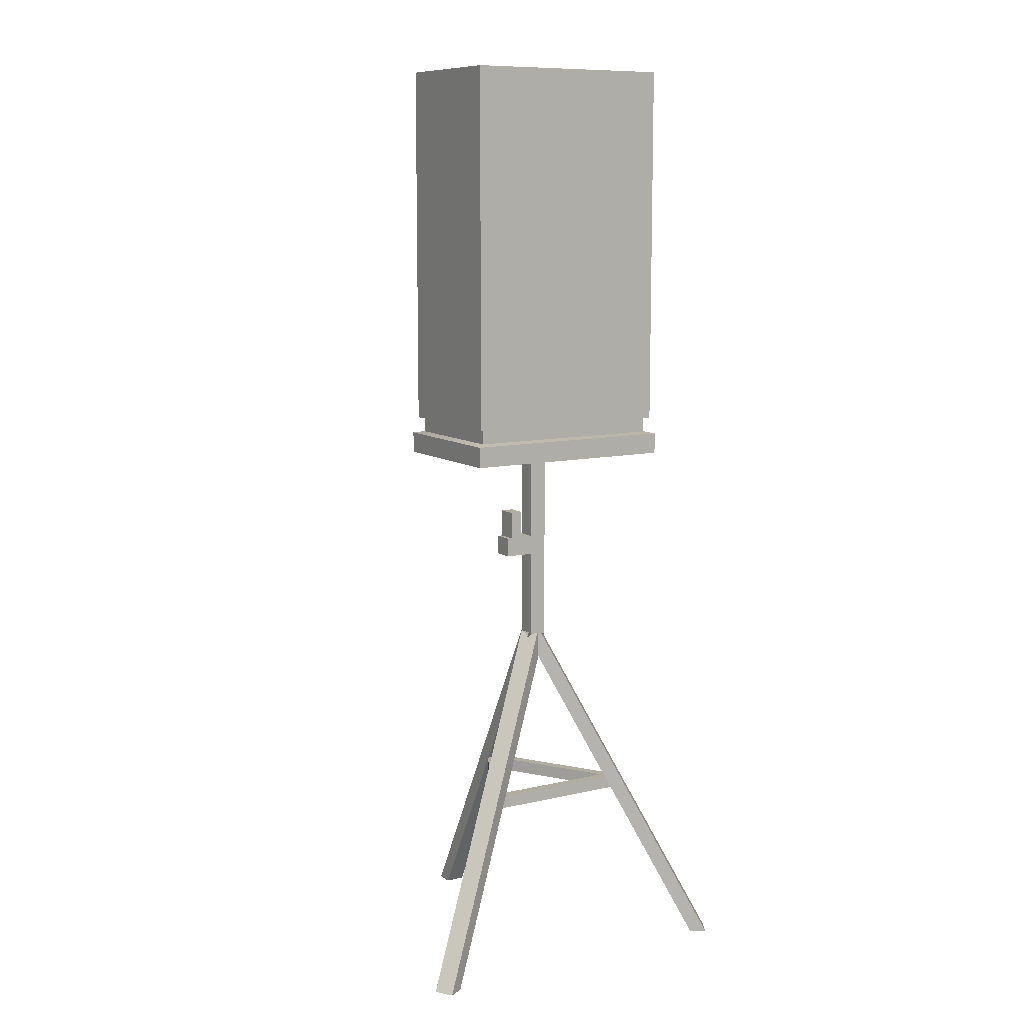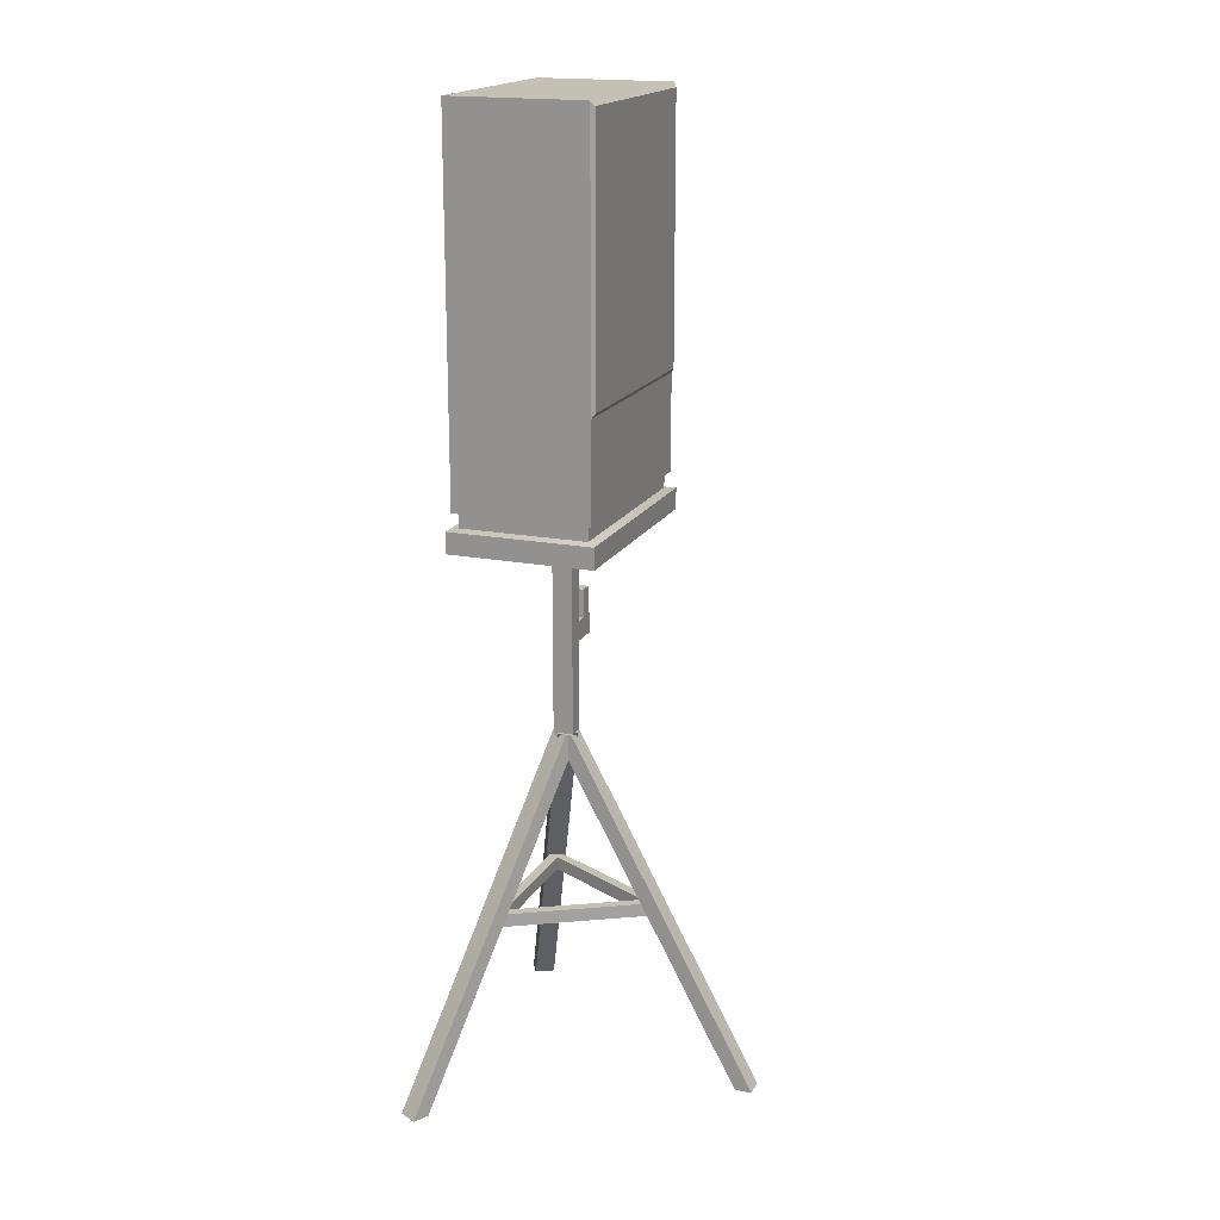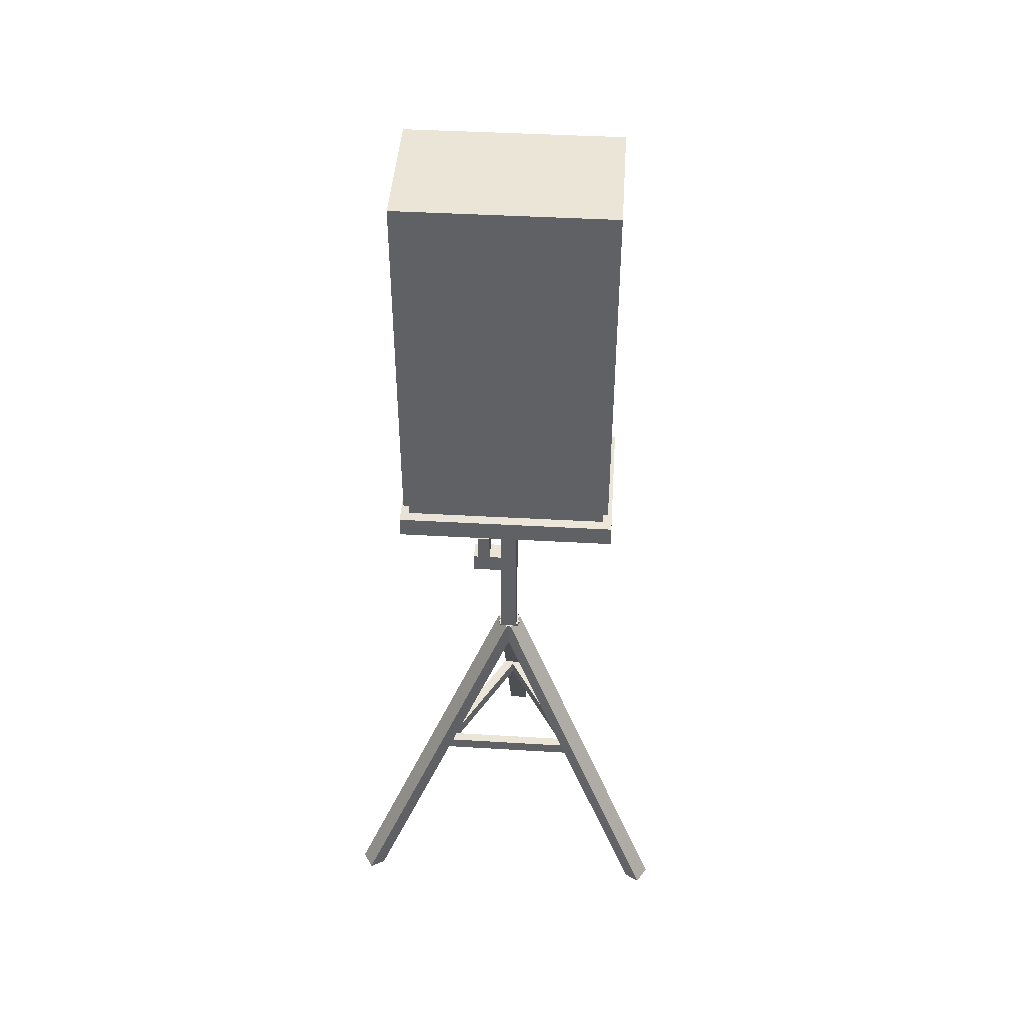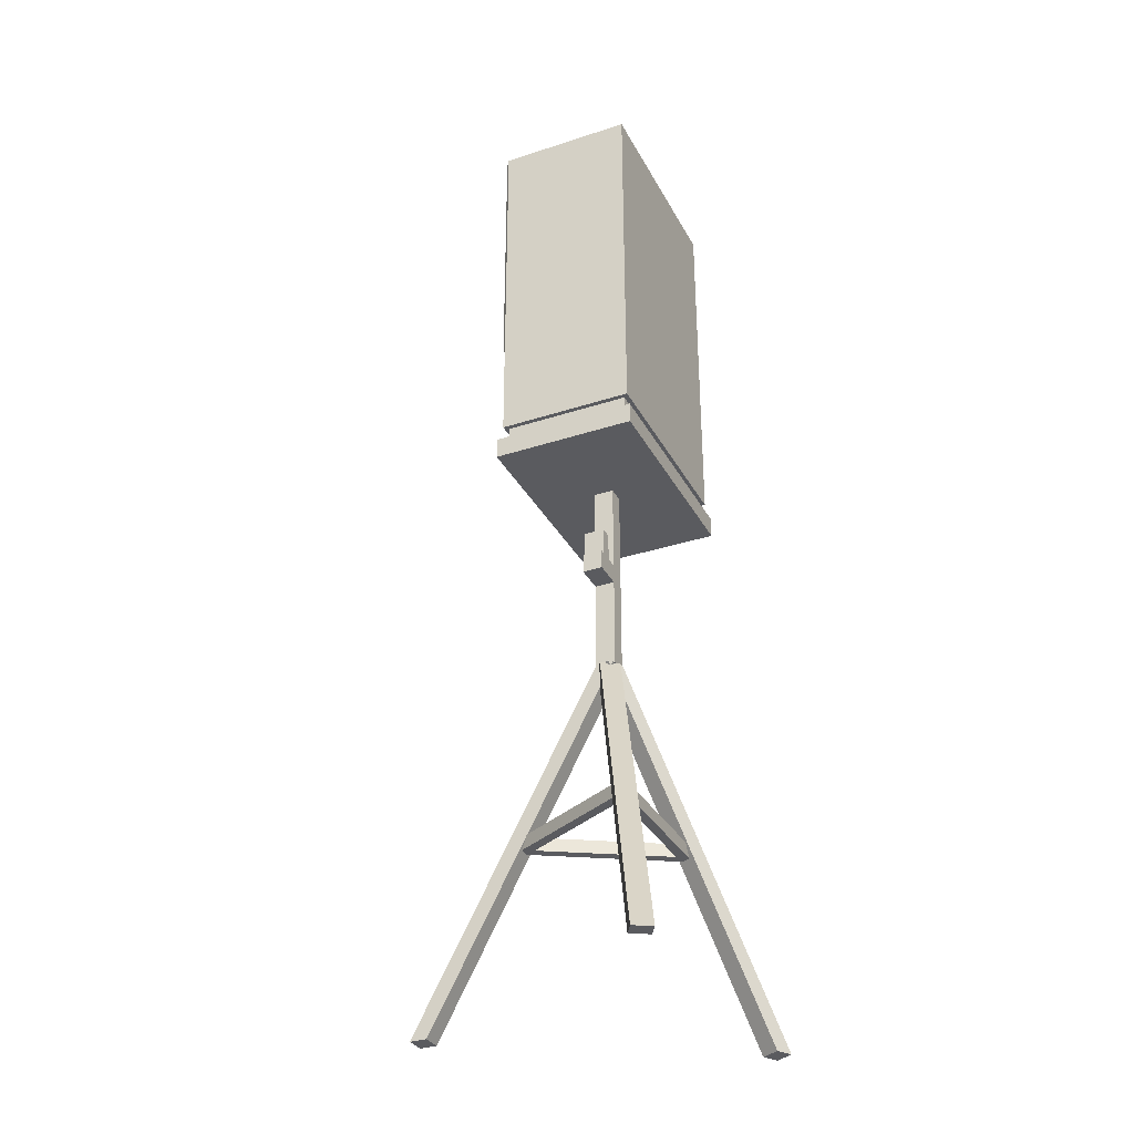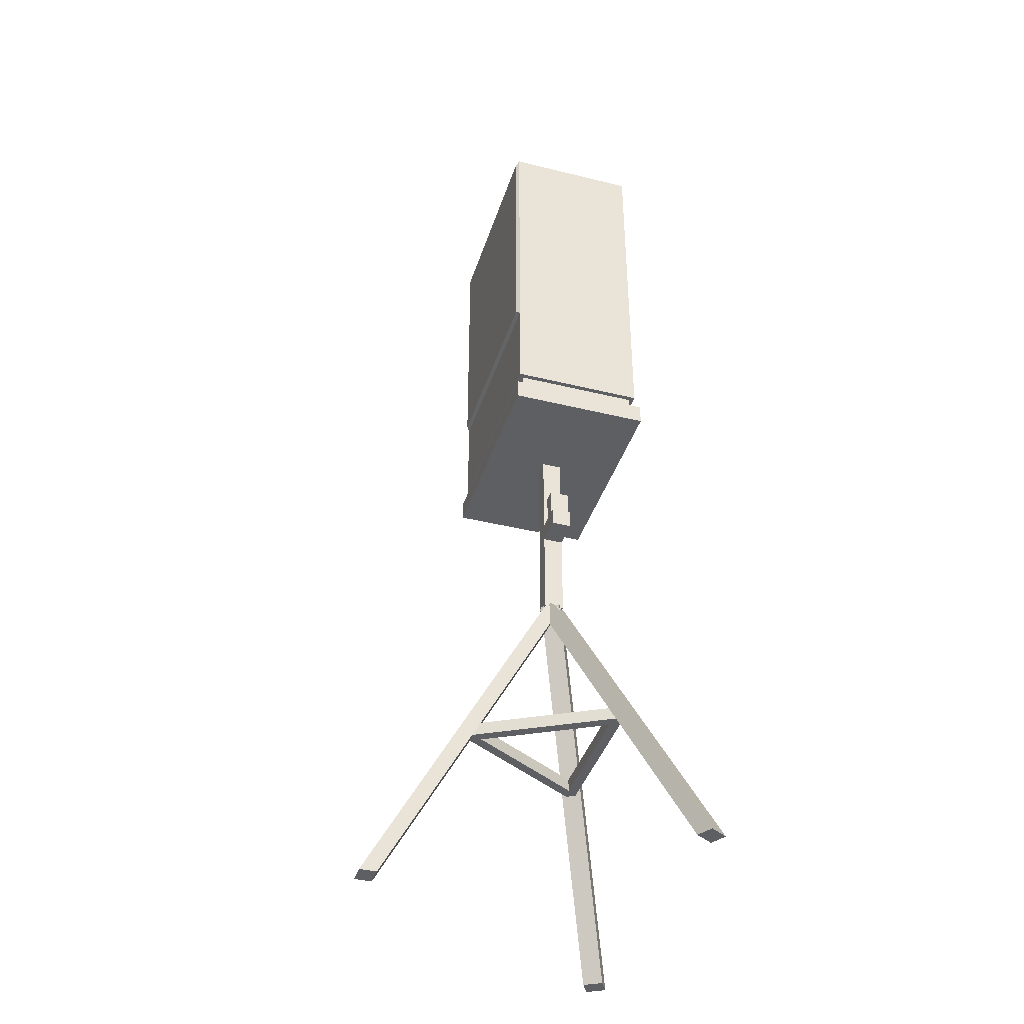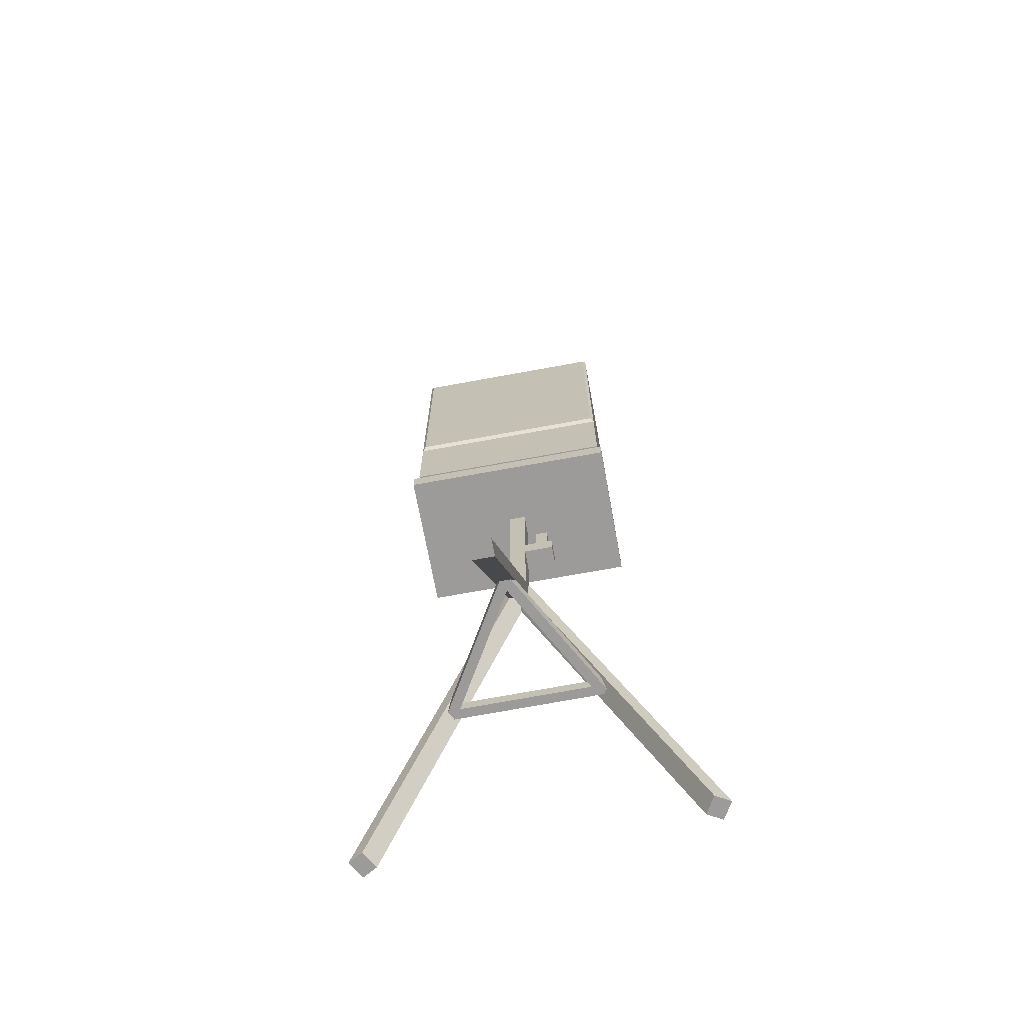
<metadata>
{"format":"obj","ext":"obj","renderer":"f3d","projection":"perspective","resolution":1024,"background":"white","views":[{"elev":9.9,"azim":148.8,"up":"+Y"},{"elev":18.0,"azim":-69.3,"up":"+Y"},{"elev":44.0,"azim":-176.2,"up":"+Y"},{"elev":-32.8,"azim":114.4,"up":"+Y"},{"elev":-39.8,"azim":73.0,"up":"+Y"},{"elev":-69.9,"azim":10.4,"up":"+Y"}]}
</metadata>
<code>
o home_appliance.012
v -0.01753 -2.091 0.7706
v -0.01753 -1.981 0.7706
v -0.7302 -2.091 -0.439
v 0.6416 -2.091 -0.4315
v -0.7302 -1.981 -0.439
v 0.6416 -1.981 -0.4315
v -0.02013 -2.091 0.6022
v -0.5841 -2.091 -0.355
v 0.5014 -2.091 -0.349
v -0.02013 -1.981 0.6022
v 0.5014 -1.981 -0.349
v -0.5841 -1.981 -0.355
v -0.9138 1.381 0.5194
v -0.9138 4.421 0.5194
v -0.9138 1.381 -0.603
v -0.9138 4.421 -0.603
v 0.8444 1.381 0.5194
v 0.8444 1.381 -0.603
v 0.8444 4.421 -0.603
v -0.8738 1.381 -0.5629
v 0.8044 1.381 -0.5629
v 0.8044 1.381 0.4794
v -0.8738 1.381 0.4794
v 0.8044 1.256 -0.5629
v -0.8738 1.256 -0.5629
v -0.8738 1.256 0.4794
v 0.8044 1.256 0.4794
v 0.88 1.242 -0.6385
v -0.9494 1.242 -0.6385
v -0.9494 1.242 0.555
v 0.88 1.242 0.555
v 0.88 1.066 -0.6385
v -0.9494 1.066 -0.6385
v -0.9494 1.066 0.555
v 0.88 1.066 0.555
v -0.9138 2.186 0.5194
v -0.9138 4.421 0.5194
v 0.8444 2.186 0.5194
v 0.8444 4.421 0.5194
v -0.8861 2.225 0.5465
v -0.8861 4.381 0.5465
v 0.8167 4.381 0.5465
v 0.8167 2.225 0.5465
v 0.04146 1.066 -0.1246
v -0.1 1.066 -0.1246
v -0.1 1.066 0.04108
v 0.04146 1.066 0.04108
v 0.04146 -0.6057 -0.1246
v -0.1 -0.6057 -0.1246
v -0.1 -0.6057 0.04108
v 0.04146 -0.6057 0.04108
v -0.1 0.1484 -0.1246
v -0.1 0.3117 -0.1246
v -0.1 0.3117 0.04108
v -0.1 0.1484 0.04108
v 0.04146 0.1484 0.04108
v 0.04146 0.3117 0.04108
v 0.04146 0.3117 -0.1246
v 0.04146 0.1484 -0.1246
v 0.1465 0.1484 0.04108
v 0.1465 0.3117 0.04108
v 0.1465 0.3117 -0.1246
v 0.1465 0.1484 -0.1246
v 0.2506 0.1484 0.04108
v 0.2506 0.3117 0.04108
v 0.2506 0.3117 -0.1246
v 0.2506 0.1484 -0.1246
v 0.1465 0.5434 -0.1246
v 0.1465 0.5434 0.04108
v 0.2506 0.5434 -0.1246
v 0.2506 0.5434 0.04108
v 0.2904 0.1484 0.04108
v 0.2904 0.3117 0.04108
v 0.2904 0.3117 -0.1246
v 0.2904 0.1484 -0.1246
v -0.1121 -0.5963 -0.1125
v -0.1121 -0.5963 0.02899
v 0.05355 -0.5963 0.02899
v 0.05355 -0.5963 -0.1125
v -0.1121 -3.502 1.45
v -0.1121 -3.502 1.592
v 0.05356 -3.502 1.592
v 0.05356 -3.502 1.45
v -0.04914 -0.5963 0.06536
v 0.0734 -0.5963 -0.00539
v -0.009444 -0.5963 -0.1489
v -0.132 -0.5963 -0.07813
v 1.304 -3.502 -0.7161
v 1.427 -3.502 -0.7868
v 1.344 -3.502 -0.9303
v 1.222 -3.502 -0.8596
v 0.0734 -0.5963 -0.07813
v -0.04914 -0.5963 -0.1489
v -0.132 -0.5963 -0.00539
v -0.009444 -0.5963 0.06536
v -1.28 -3.502 -0.8596
v -1.403 -3.502 -0.9303
v -1.486 -3.502 -0.7868
v -1.363 -3.502 -0.7161
f 6 4 3 5
f 2 5 3 1
f 11 12 8 9
f 10 11 9 7
f 2 1 4 6
f 1 3 8 7
f 3 4 9 8
f 4 1 7 9
f 2 6 11 10
f 6 5 12 11
f 5 2 10 12
f 12 10 7 8
f 13 14 16 15
f 15 16 19 18
f 18 19 39 17
f 17 39 14 13
f 22 23 26 27
f 19 16 14 39
f 15 18 21 20
f 18 17 22 21
f 17 13 23 22
f 13 15 20 23
f 24 27 31 28
f 23 20 25 26
f 21 22 27 24
f 20 21 24 25
f 29 28 32 33
f 25 24 28 29
f 27 26 30 31
f 26 25 29 30
f 33 32 35 34
f 31 30 34 35
f 30 29 33 34
f 28 31 35 32
f 38 36 37 39
f 43 42 41 40
f 36 38 43 40
f 37 36 40 41
f 39 37 41 42
f 38 39 42 43
f 45 46 47 44
f 49 48 51 50
f 45 44 58 53
f 44 47 57 58
f 46 45 53 54
f 59 56 51 48
f 56 55 50 51
f 47 46 54 57
f 55 52 49 50
f 55 56 57 54
f 59 52 53 58
f 59 58 62 63
f 52 55 54 53
f 52 59 48 49
f 60 63 67 64
f 57 56 60 61
f 58 57 61 62
f 56 59 63 60
f 64 67 75 72
f 61 60 64 65
f 66 62 68 70
f 63 62 66 67
f 68 69 71 70
f 65 66 70 71
f 62 61 69 68
f 61 65 71 69
f 72 75 74 73
f 65 64 72 73
f 66 65 73 74
f 67 66 74 75
f 77 78 79 76
f 81 80 83 82
f 78 77 81 82
f 76 79 83 80
f 77 76 80 81
f 79 78 82 83
f 85 86 87 84
f 89 88 91 90
f 86 85 89 90
f 84 87 91 88
f 85 84 88 89
f 87 86 90 91
f 93 94 95 92
f 97 96 99 98
f 94 93 97 98
f 92 95 99 96
f 93 92 96 97
f 95 94 98 99

</code>
